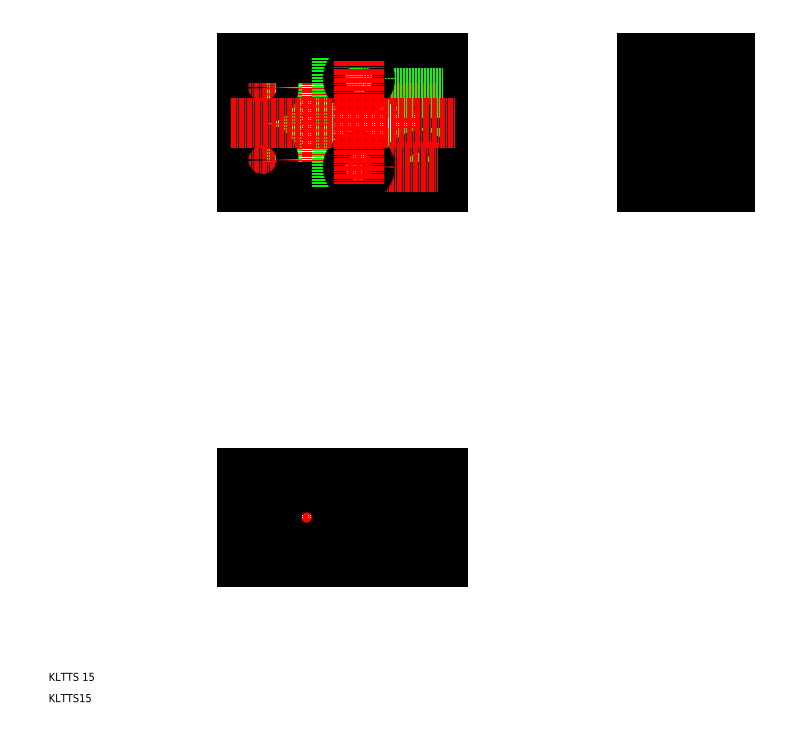
<metadata>
{"format":"dxf","ext":"dxf","renderer":"ezdxf+matplotlib","layout":"modelspace","background":"white","min_lineweight":24,"dpi":150}
</metadata>
<code>
0
SECTION
2
ENTITIES
0
LINE
8
CENTER
10
79.37
20
125.7
30
0
11
79.37
21
144.2
31
0
0
LINE
8
CENTER
10
107.4
20
121.8
30
0
11
107.4
21
148
31
0
0
LINE
8
CENTER
10
68.37
20
121.8
30
0
11
68.37
21
148
31
0
0
LINE
8
0
10
70.44
20
123.9
30
0
11
70.44
21
133.9
31
0
0
LINE
8
0
10
70.87
20
123.9
30
0
11
70.87
21
133.9
31
0
0
LINE
8
0
10
66.3
20
123.9
30
0
11
66.3
21
133.9
31
0
0
LINE
8
0
10
65.87
20
123.9
30
0
11
65.87
21
133.9
31
0
0
LINE
8
0
10
63.37
20
133.9
30
0
11
63.37
21
123.9
31
0
0
LINE
8
0
10
113.4
20
123.9
30
0
11
113.4
21
133.9
31
0
0
LINE
8
CENTER
10
92.37
20
121.8
30
0
11
92.37
21
148
31
0
0
LINE
8
0
10
94.87
20
123.9
30
0
11
94.87
21
133.9
31
0
0
LINE
8
0
10
94.44
20
123.9
30
0
11
94.44
21
133.9
31
0
0
LINE
8
0
10
90.3
20
123.9
30
0
11
90.3
21
133.9
31
0
0
LINE
8
0
10
89.87
20
123.9
30
0
11
89.87
21
133.9
31
0
0
LINE
8
0
10
109.9
20
123.9
30
0
11
109.9
21
133.9
31
0
0
LINE
8
0
10
109.4
20
123.9
30
0
11
109.4
21
133.9
31
0
0
LINE
8
0
10
105.3
20
123.9
30
0
11
105.3
21
133.9
31
0
0
LINE
8
0
10
104.9
20
123.9
30
0
11
104.9
21
133.9
31
0
0
TEXT
8
0
10
15.17
20
94.27
30
0
40
2
1
KLTTS 15
0
TEXT
8
0
10
15.17
20
88.98
30
0
40
2
1
KLTTS15
0
LINE
8
0
10
79.37
20
127.4
30
0
11
113.4
21
127.4
31
0
0
LINE
8
0
10
63.37
20
123.9
30
0
11
113.4
21
123.9
31
0
0
LINE
8
0
10
79.37
20
142.4
30
0
11
113.4
21
142.4
31
0
0
LINE
8
CENTER
10
60.44
20
134.9
30
0
11
117.7
21
134.9
31
0
0
LINE
8
0
10
65.62
20
145.9
30
0
11
65.62
21
135.9
31
0
0
LINE
8
0
10
63.37
20
135.9
30
0
11
63.37
21
145.9
31
0
0
LINE
8
0
10
71.12
20
145.9
30
0
11
71.12
21
135.9
31
0
0
LINE
8
0
10
104.6
20
145.9
30
0
11
104.6
21
135.9
31
0
0
LINE
8
0
10
89.62
20
145.9
30
0
11
89.62
21
135.9
31
0
0
LINE
8
0
10
95.12
20
145.9
30
0
11
95.12
21
135.9
31
0
0
LINE
8
0
10
110.1
20
145.9
30
0
11
110.1
21
135.9
31
0
0
LINE
8
0
10
113.4
20
135.9
30
0
11
113.4
21
145.9
31
0
0
LINE
8
CENTER
10
79.37
20
251.8
30
0
11
79.37
21
214.5
31
0
0
LINE
8
CENTER
10
68.37
20
246.9
30
0
11
68.37
21
219.4
31
0
0
LINE
8
0
10
71.87
20
249.1
30
0
11
71.87
21
217.1
31
0
0
LINE
8
0
10
63.37
20
217.1
30
0
11
63.37
21
249.1
31
0
0
LINE
8
CENTER
10
64.18
20
241.9
30
0
11
72.56
21
241.9
31
0
0
CIRCLE
8
0
10
68.37
20
241.9
30
0
40
2.75
0
CIRCLE
8
0
10
107.4
20
244.1
30
0
40
2.75
0
LINE
8
CENTER
10
107.4
20
248.4
30
0
11
107.4
21
217.9
31
0
0
LINE
8
0
10
113.4
20
249.1
30
0
11
113.4
21
217.1
31
0
0
LINE
8
0
10
86.87
20
225.6
30
0
11
113.4
21
225.6
31
0
0
LINE
8
CENTER
10
87.74
20
244.1
30
0
11
112
21
244.1
31
0
0
LINE
8
0
10
184.8
20
246.6
30
0
11
174.8
21
246.6
31
0
0
LINE
8
0
10
184.8
20
246.2
30
0
11
174.8
21
246.2
31
0
0
LINE
8
0
10
184.8
20
242.1
30
0
11
174.8
21
242.1
31
0
0
LINE
8
0
10
184.8
20
241.6
30
0
11
174.8
21
241.6
31
0
0
LINE
8
CENTER
10
160
20
244.1
30
0
11
187.6
21
244.1
31
0
0
LINE
8
CENTER
10
163.9
20
233.1
30
0
11
183.7
21
233.1
31
0
0
LINE
8
CENTER
10
173.8
20
251.8
30
0
11
173.8
21
214.5
31
0
0
LINE
8
0
10
166.3
20
249.1
30
0
11
166.3
21
217.1
31
0
0
LINE
8
0
10
162.8
20
241.4
30
0
11
172.8
21
241.4
31
0
0
LINE
8
0
10
162.8
20
246.9
30
0
11
172.8
21
246.9
31
0
0
LINE
8
0
10
181.3
20
249.1
30
0
11
181.3
21
217.1
31
0
0
ARC
8
0
10
79.37
20
134.9
30
0
40
7.5
50
187.7
51
352.3
0
LINE
8
0
10
72.02
20
133.9
30
0
11
63.37
21
133.9
31
0
0
LINE
8
0
10
72.02
20
135.9
30
0
11
63.37
21
135.9
31
0
0
LINE
8
0
10
113.4
20
133.9
30
0
11
86.8
21
133.9
31
0
0
LINE
8
0
10
113.4
20
135.9
30
0
11
86.8
21
135.9
31
0
0
ARC
8
0
10
79.37
20
134.9
30
0
40
7.5
50
7.662
51
172.3
0
LINE
8
0
10
63.37
20
145.9
30
0
11
113.4
21
145.9
31
0
0
LINE
8
0
10
63.37
20
249.1
30
0
11
113.4
21
249.1
31
0
0
LINE
8
0
10
63.37
20
217.1
30
0
11
113.4
21
217.1
31
0
0
LINE
8
CENTER
10
64.18
20
223.9
30
0
11
72.56
21
223.9
31
0
0
CIRCLE
8
0
10
68.37
20
223.9
30
0
40
2.75
0
LINE
8
0
10
86.87
20
249.1
30
0
11
86.87
21
217.1
31
0
0
LINE
8
0
10
86.87
20
240.6
30
0
11
113.4
21
240.6
31
0
0
CIRCLE
8
0
10
107.4
20
222.1
30
0
40
2.75
0
LINE
8
CENTER
10
87.74
20
222.1
30
0
11
112
21
222.1
31
0
0
CIRCLE
8
0
10
92.37
20
222.1
30
0
40
2.75
0
CIRCLE
8
0
10
92.37
20
244.1
30
0
40
2.75
0
LINE
8
CENTER
10
92.37
20
248.4
30
0
11
92.37
21
217.9
31
0
0
LINE
8
CENTER
10
160
20
222.1
30
0
11
187.6
21
222.1
31
0
0
LINE
8
0
10
162.8
20
224.9
30
0
11
172.8
21
224.9
31
0
0
LINE
8
0
10
162.8
20
219.4
30
0
11
172.8
21
219.4
31
0
0
LINE
8
0
10
184.8
20
219.6
30
0
11
174.8
21
219.6
31
0
0
LINE
8
0
10
184.8
20
220.1
30
0
11
174.8
21
220.1
31
0
0
LINE
8
0
10
184.8
20
224.2
30
0
11
174.8
21
224.2
31
0
0
LINE
8
0
10
184.8
20
224.6
30
0
11
174.8
21
224.6
31
0
0
ARC
8
0
10
173.8
20
233.1
30
0
40
7.5
50
97.66
51
262.3
0
ARC
8
0
10
173.8
20
233.1
30
0
40
7.5
50
277.7
51
82.34
0
LINE
8
0
10
174.8
20
249.1
30
0
11
174.8
21
217.1
31
0
0
LINE
8
0
10
172.8
20
249.1
30
0
11
172.8
21
217.1
31
0
0
LINE
8
0
10
184.8
20
249.1
30
0
11
184.8
21
217.1
31
0
0
LINE
8
0
10
162.8
20
249.1
30
0
11
162.8
21
217.1
31
0
0
LINE
8
0
10
162.8
20
249.1
30
0
11
172.8
21
249.1
31
0
0
LINE
8
0
10
162.8
20
217.1
30
0
11
172.8
21
217.1
31
0
0
LINE
8
0
10
174.8
20
249.1
30
0
11
184.8
21
249.1
31
0
0
LINE
8
0
10
174.8
20
217.1
30
0
11
184.8
21
217.1
31
0
0
LINE
8
CENTER
10
60.44
20
233.1
30
0
11
116.5
21
233.1
31
0
0
ENDSEC
0
EOF

</code>
